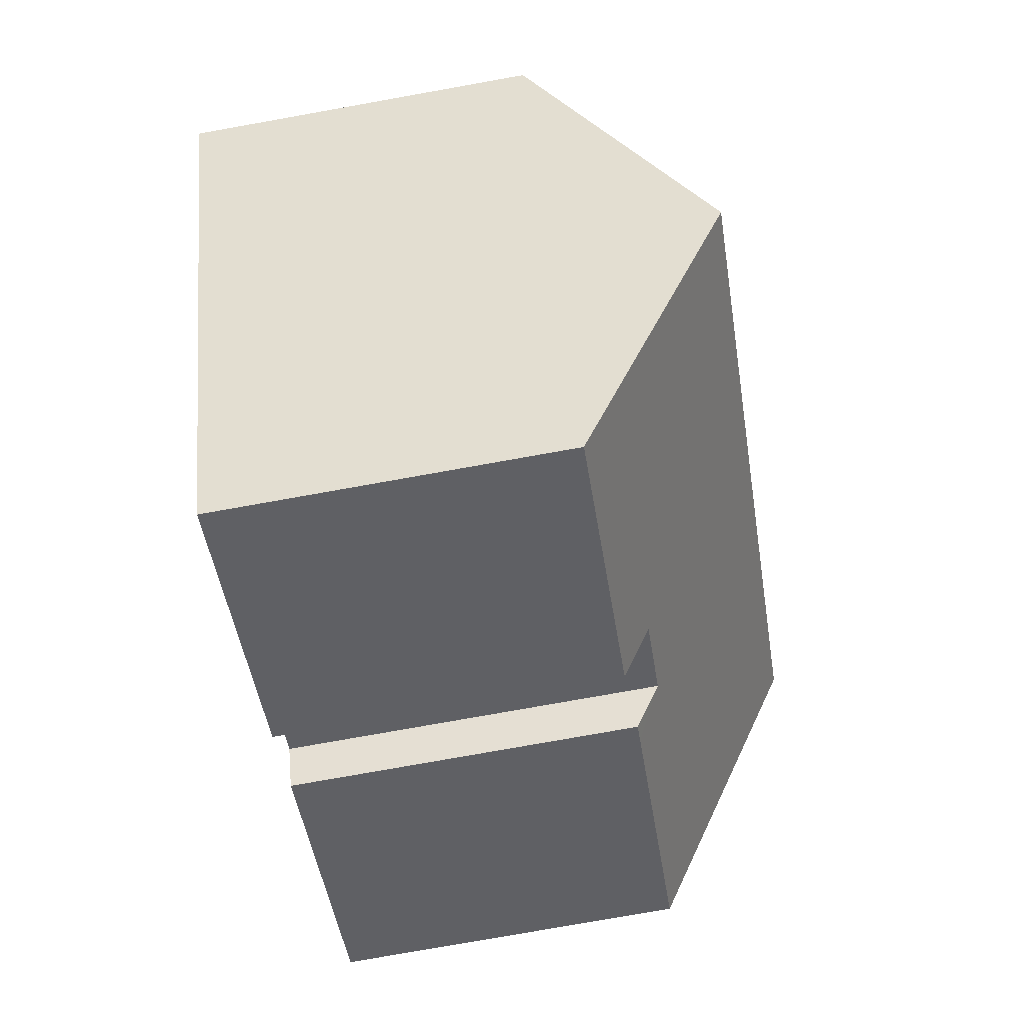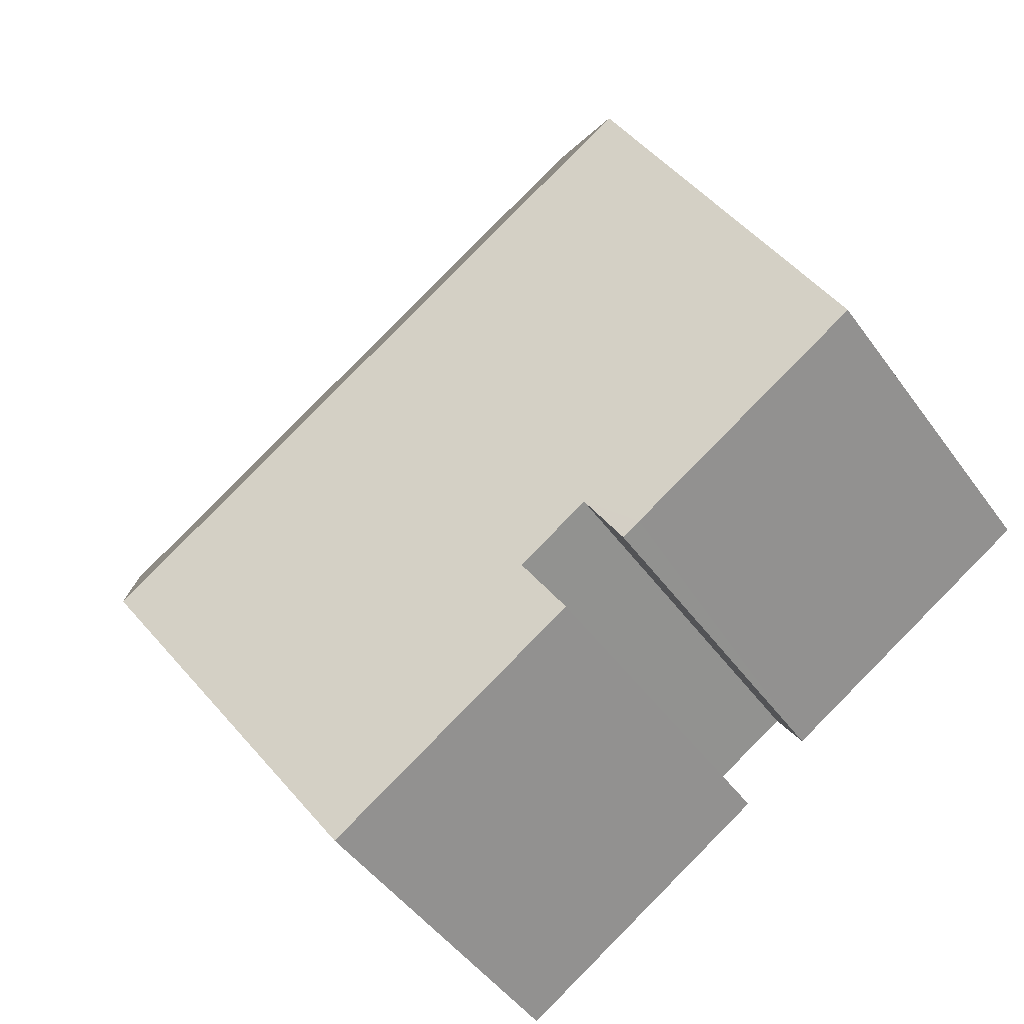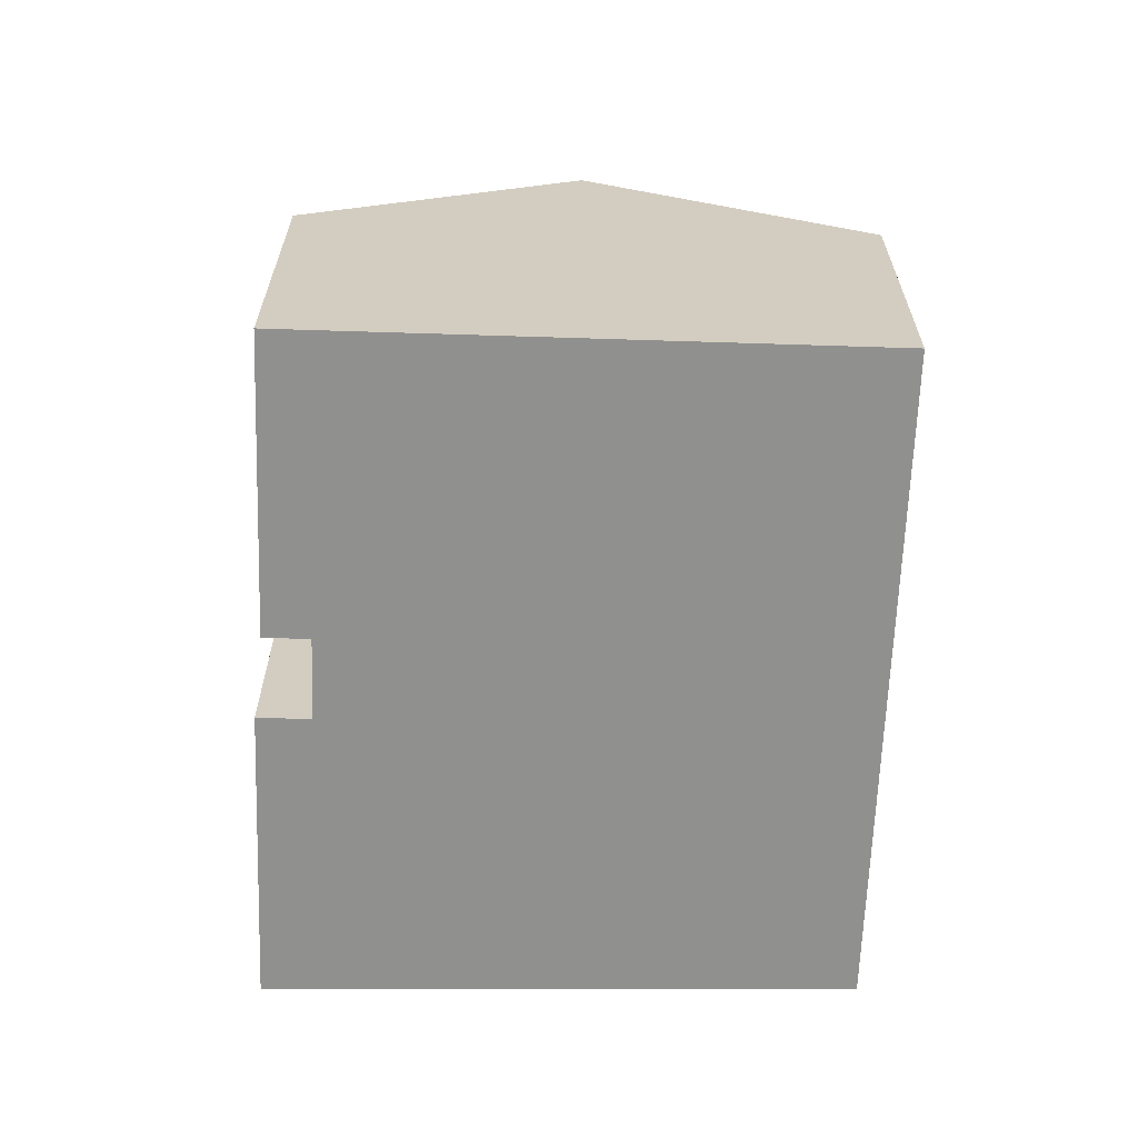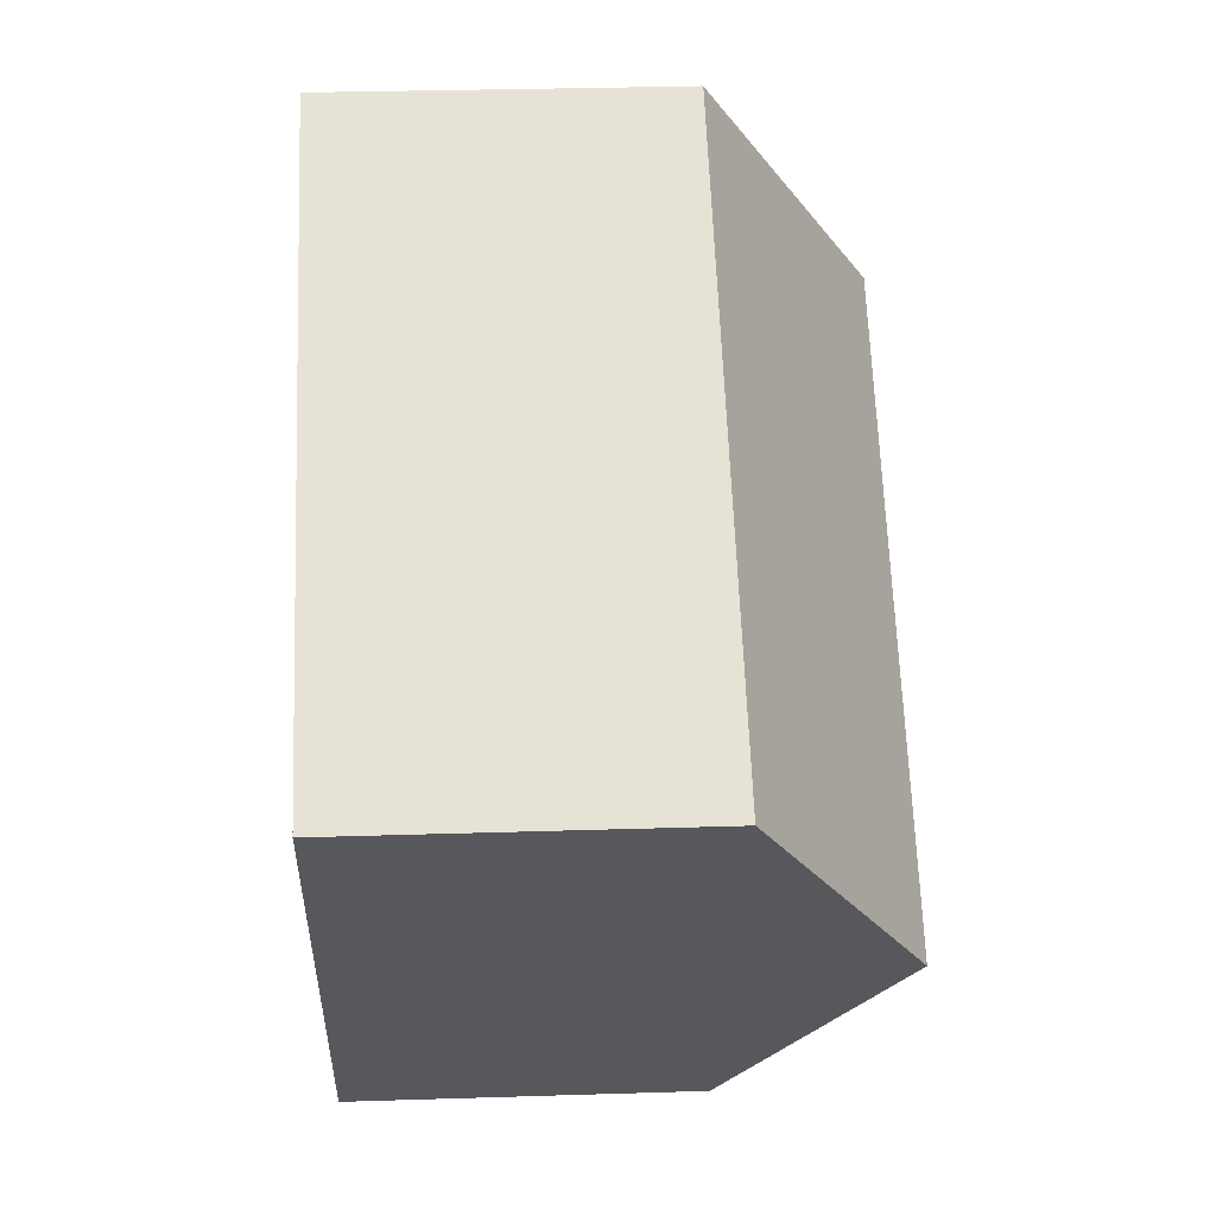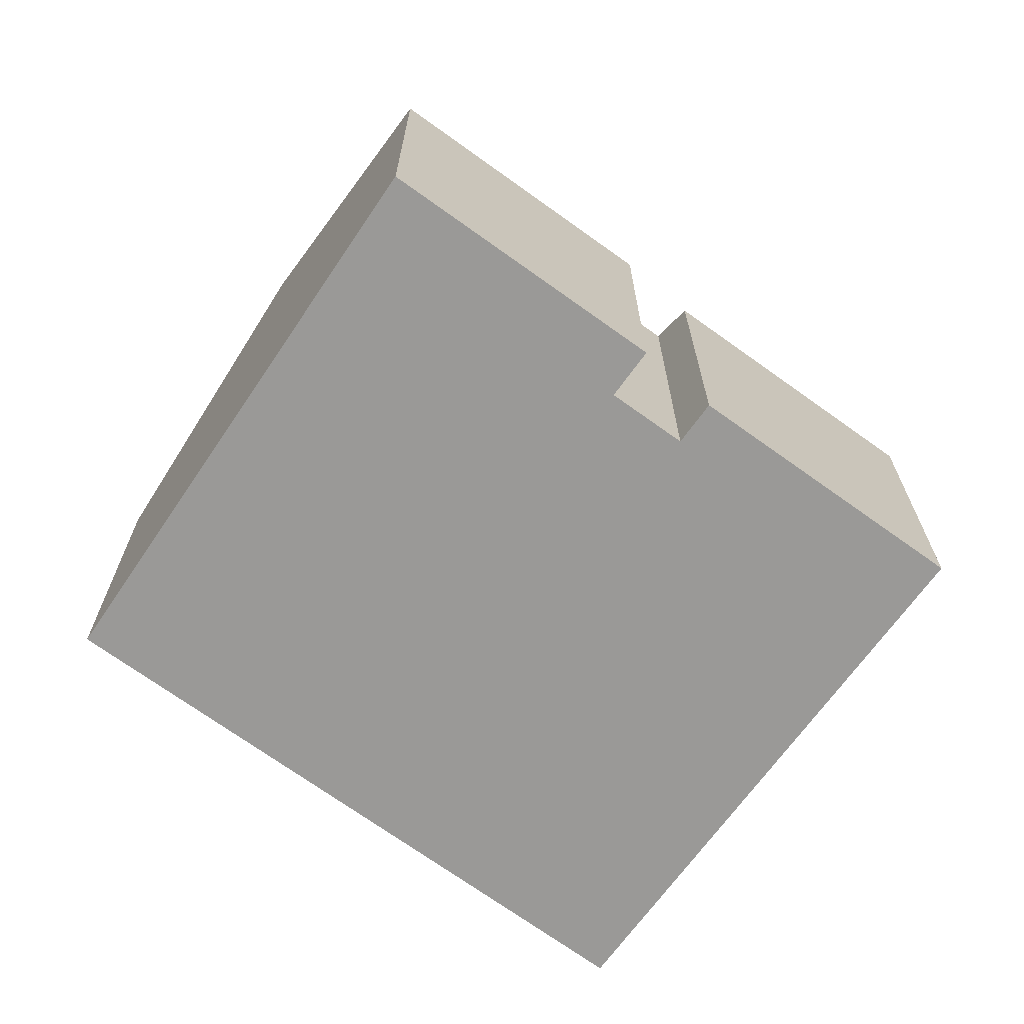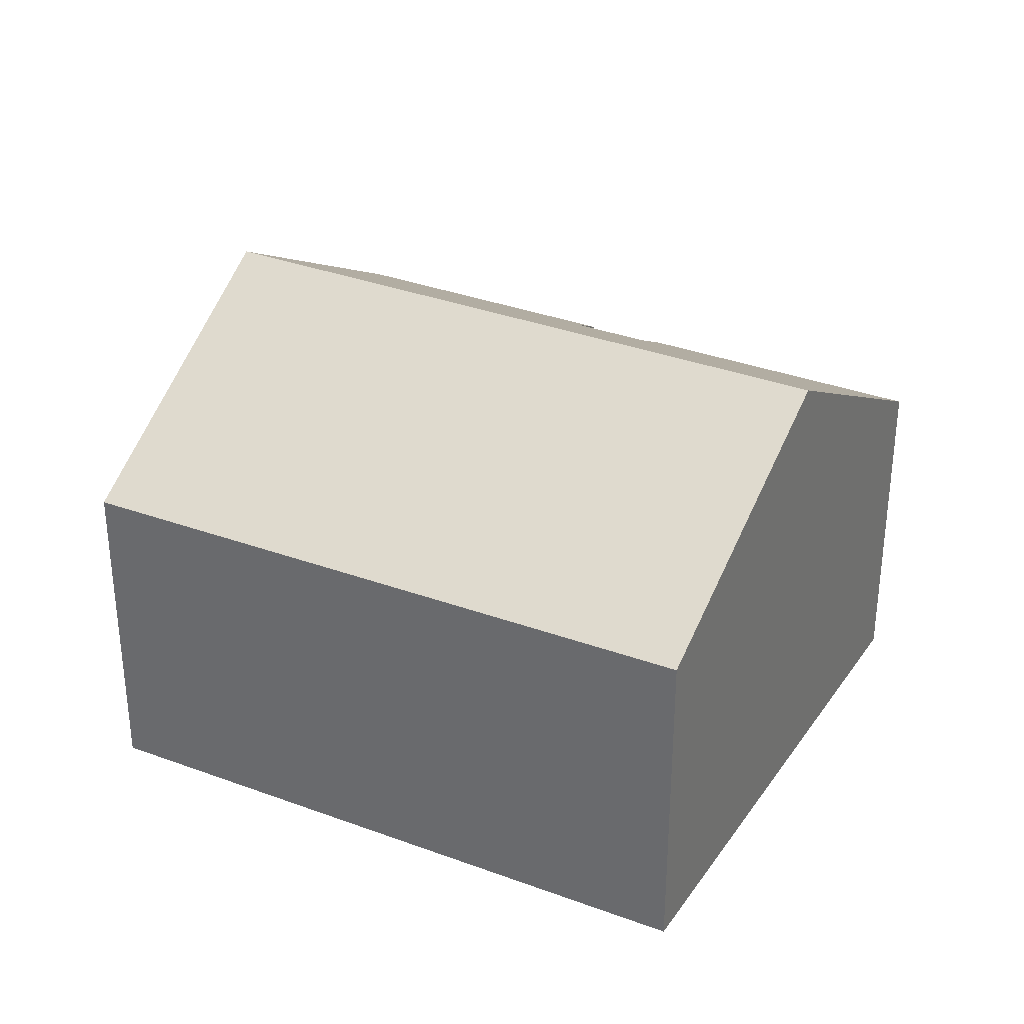
<metadata>
{"format":"obj","ext":"obj","renderer":"f3d","projection":"perspective","resolution":1024,"background":"white","views":[{"elev":-77.9,"azim":100.1,"up":"+Z"},{"elev":-46.6,"azim":-146.5,"up":"+Z"},{"elev":-65.5,"azim":-59.3,"up":"+Y"},{"elev":30.7,"azim":87.4,"up":"+Z"},{"elev":-69.0,"azim":176.7,"up":"+Y"},{"elev":33.2,"azim":60.0,"up":"+Y"}]}
</metadata>
<code>
v  5.641 8.206 -3.596
v  6.676 8.834 -2.917
v  6.069 8.205 -3.869
v  7.963 8.112 -5.276
v  17.38 12.05 -2.888
v  13.76 8.112 -8.973
v  8.362 8.834 -3.993
v  3.714 12.05 5.827
v  7.665 8.112 -5.086
v  0.056 8.205 -0.036
v  1.154 9.4 1.81
v  0 8.205 5.024e-16
v  20.95 8.164 3.116
v  7.553 8.076 11.85
v  8.362 2.445e-16 -3.993
v  7.665 3.114e-16 -5.086
v  0 0 0
v  1.154 -1.108e-16 1.81
v  3.714 -3.568e-16 5.827
v  7.553 -7.255e-16 11.85
v  6.676 1.786e-16 -2.917
v  6.069 2.369e-16 -3.869
v  5.641 2.202e-16 -3.596
v  0.056 2.204e-18 -0.036
v  7.963 3.231e-16 -5.276
v  13.76 5.494e-16 -8.973
v  20.95 -1.908e-16 3.116
v  17.38 1.768e-16 -2.888
g defaultobject
f 1 2 3
f 4 5 6
f 5 4 7
f 5 7 8
f 7 4 9
f 8 7 2
f 8 2 1
f 8 1 10
f 8 10 11
f 11 10 12
f 13 8 14
f 8 13 5
f 9 15 7
f 15 9 16
f 17 11 12
f 11 17 8
f 8 17 14
f 14 17 18
f 14 18 19
f 14 19 20
f 15 2 7
f 2 15 21
f 22 1 3
f 1 22 10
f 10 22 12
f 12 22 17
f 17 22 23
f 17 23 24
f 4 16 9
f 16 4 6
f 16 6 25
f 25 6 26
f 21 3 2
f 3 21 22
f 27 5 13
f 5 27 6
f 6 27 28
f 6 28 26
f 14 27 13
f 27 14 20
f 25 15 16
f 15 25 26
f 24 18 17
f 18 24 23
f 18 23 19
f 19 23 20
f 20 23 22
f 20 22 21
f 20 21 15
f 20 15 27
f 27 15 28
f 28 15 26

</code>
